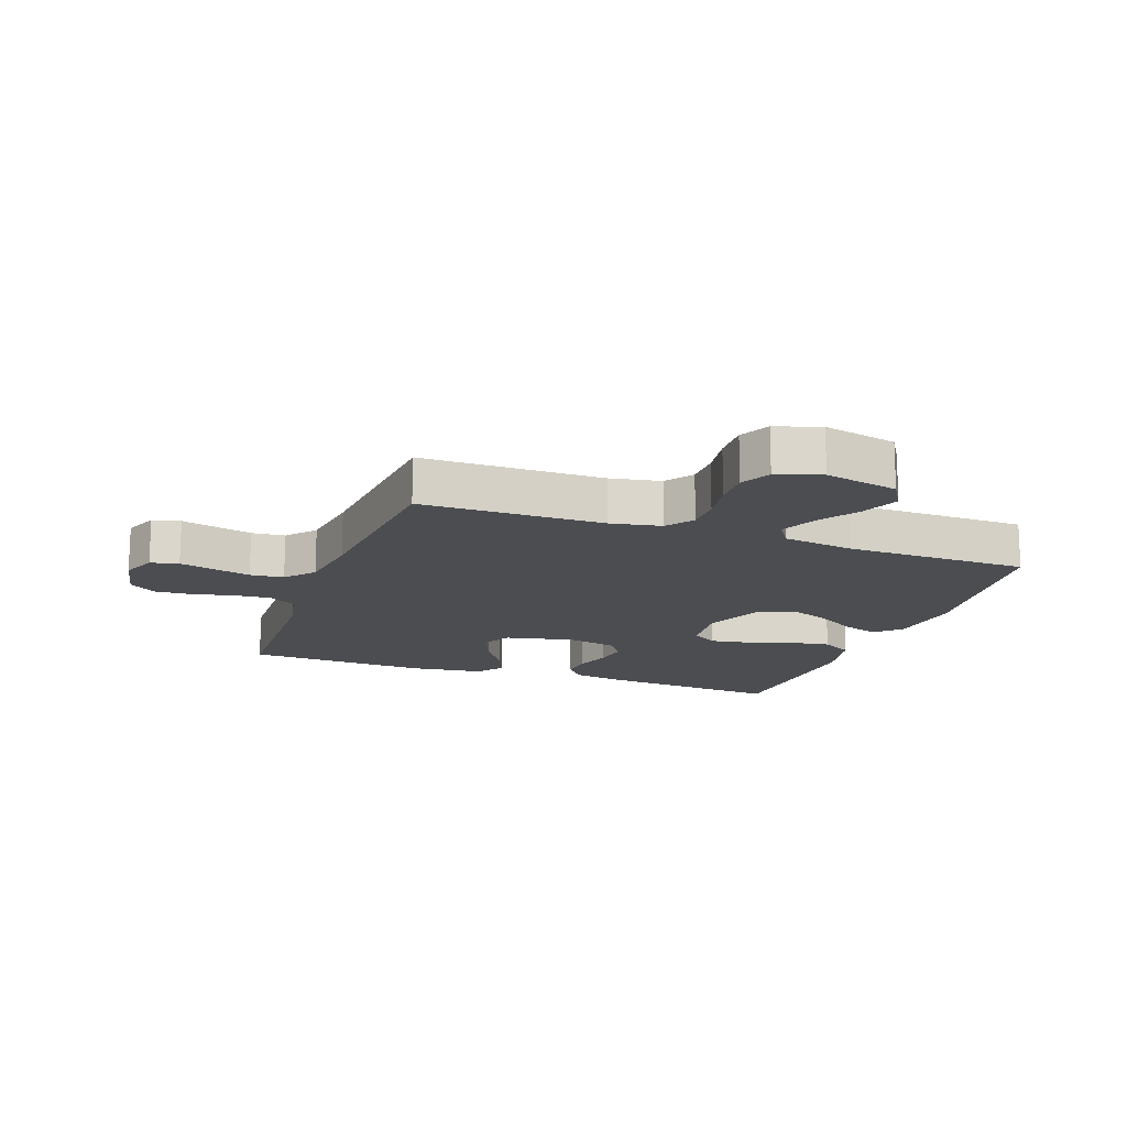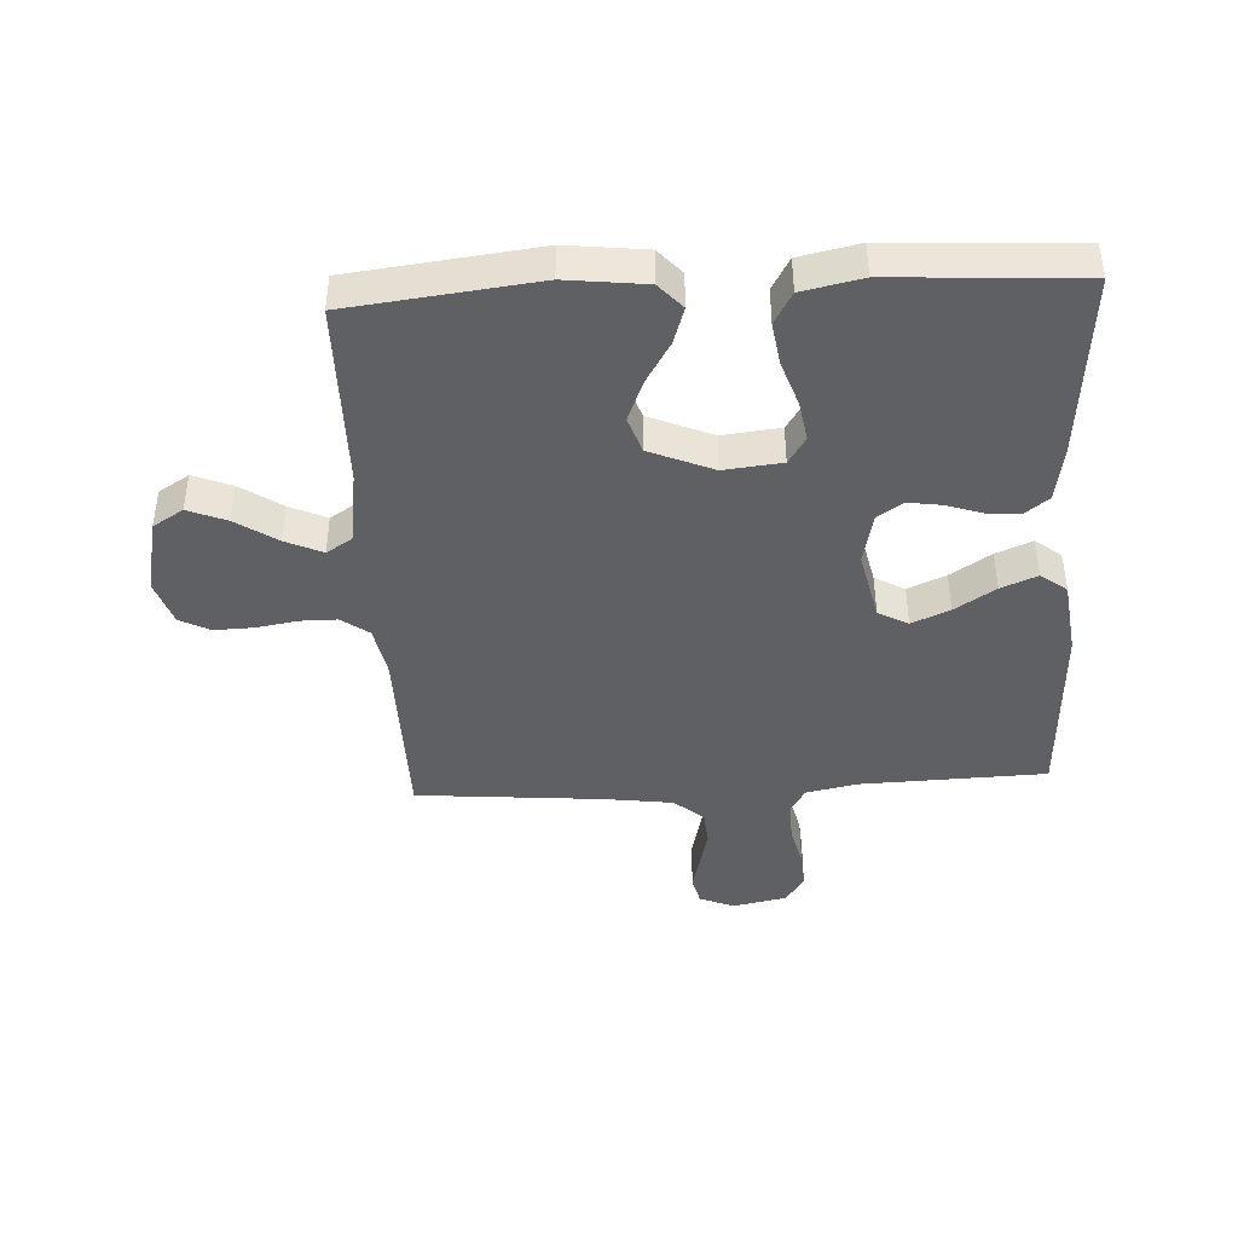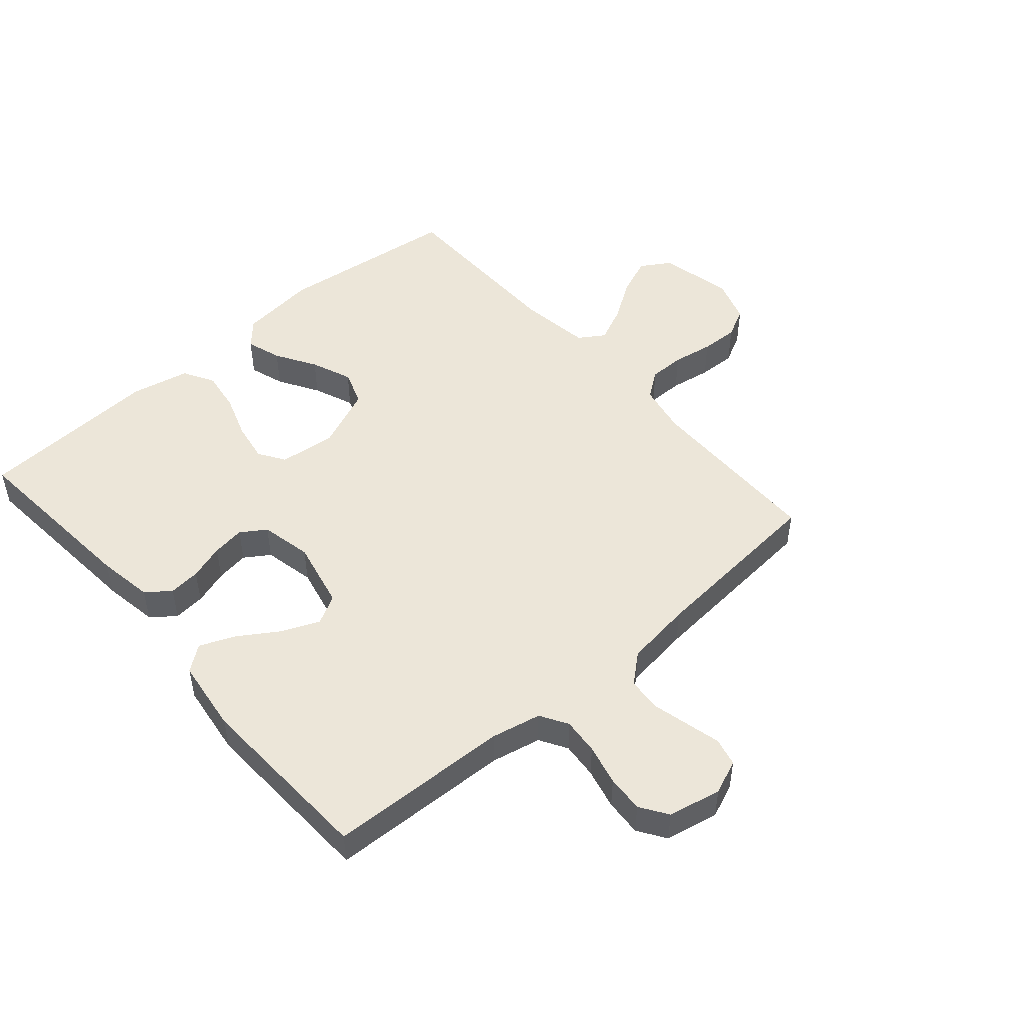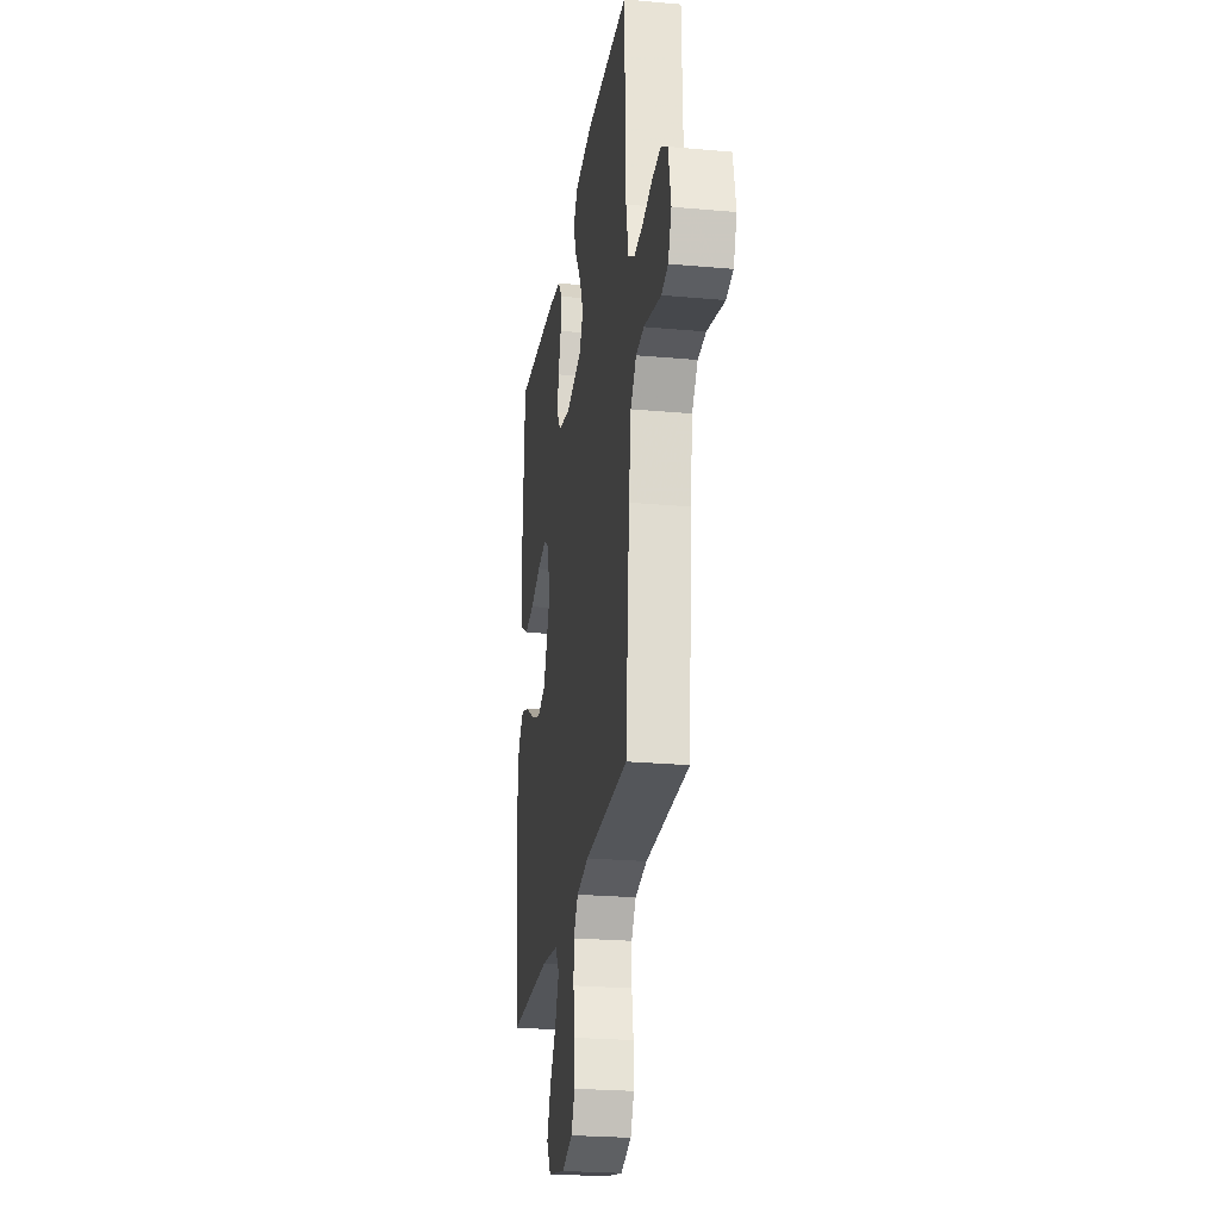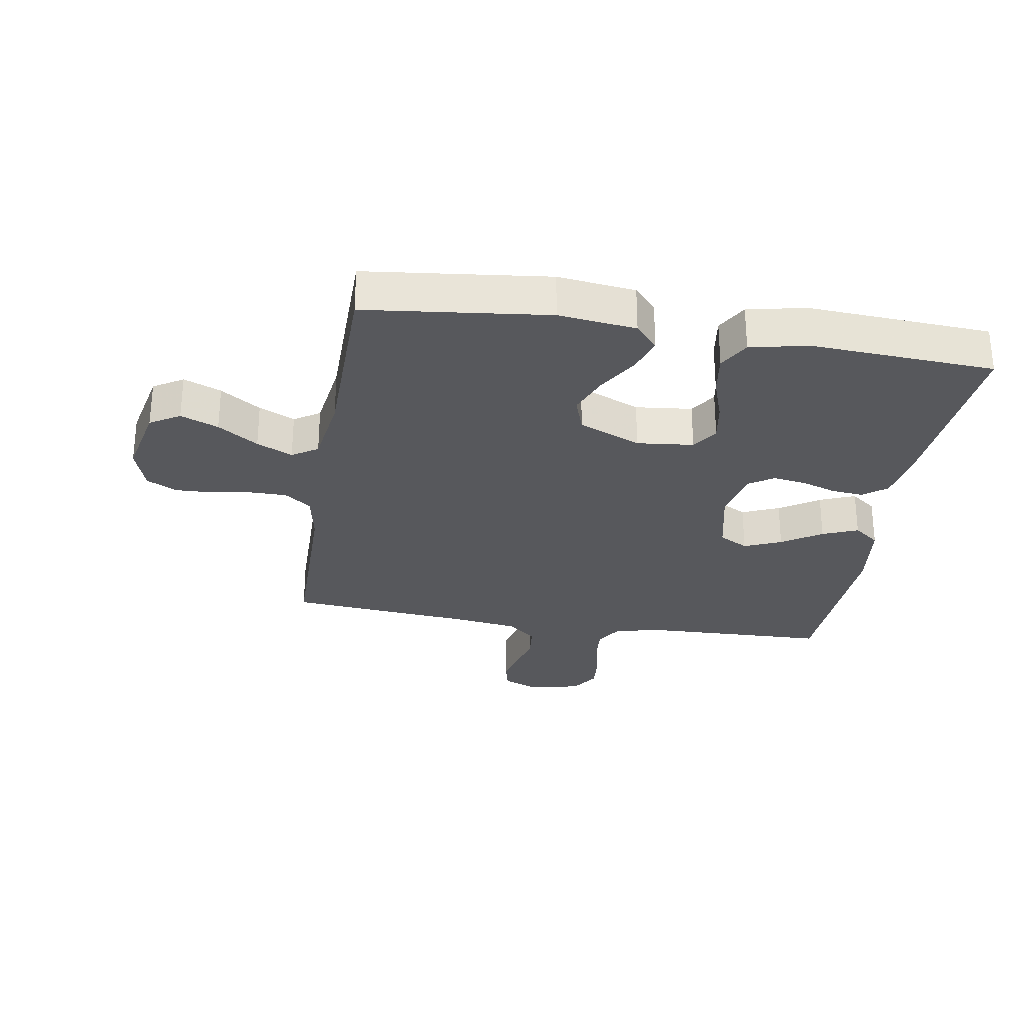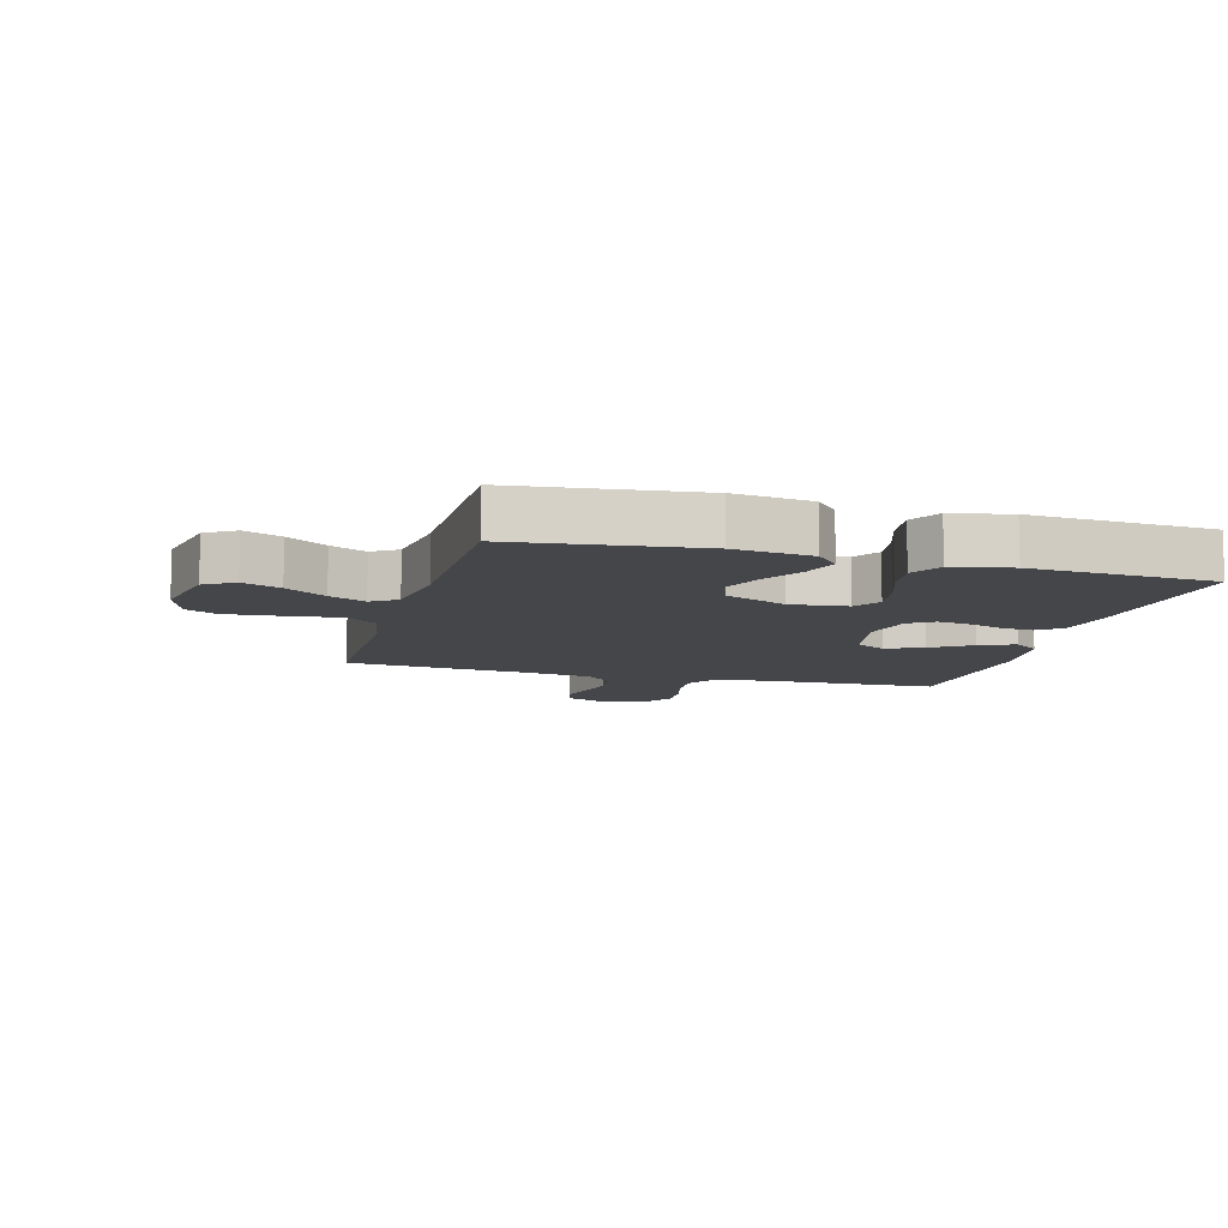
<metadata>
{"format":"obj","ext":"obj","renderer":"f3d","projection":"perspective","resolution":1024,"background":"white","views":[{"elev":-15.6,"azim":160.1,"up":"+Y"},{"elev":-42.7,"azim":-86.9,"up":"+Y"},{"elev":49.2,"azim":49.1,"up":"+Y"},{"elev":-24.7,"azim":81.6,"up":"+Z"},{"elev":-28.7,"azim":-99.4,"up":"+Y"},{"elev":-9.9,"azim":-105.4,"up":"+Y"}]}
</metadata>
<code>
v 0.5 0.07 0.5
v 0.51 0.07 0.2
v 0.527 0.07 0.119
v 0.572 0.07 0.092
v 0.632 0.07 0.097
v 0.699 0.07 0.113
v 0.76 0.07 0.117
v 0.805 0.07 0.087
v 0.823 0.07 0
v 0.8 0.07 -0.056
v 0.754 0.07 -0.067
v 0.697 0.07 -0.053
v 0.636 0.07 -0.038
v 0.581 0.07 -0.043
v 0.541 0.07 -0.09
v 0.526 0.07 -0.2
v 0.5 0.07 -0.5
v 0.2 0.07 -0.503
v 0.117 0.07 -0.519
v 0.085 0.07 -0.563
v 0.085 0.07 -0.622
v 0.096 0.07 -0.689
v 0.098 0.07 -0.751
v 0.073 0.07 -0.8
v 0 0.07 -0.824
v -0.121 0.07 -0.798
v -0.151 0.07 -0.749
v -0.126 0.07 -0.687
v -0.082 0.07 -0.621
v -0.055 0.07 -0.562
v -0.082 0.07 -0.52
v -0.2 0.07 -0.503
v -0.5 0.07 -0.5
v -0.535 0.07 -0.2
v -0.52 0.07 -0.073
v -0.479 0.07 -0.036
v -0.421 0.07 -0.055
v -0.355 0.07 -0.095
v -0.288 0.07 -0.122
v -0.23 0.07 -0.102
v -0.187 0.07 0
v -0.197 0.07 0.093
v -0.24 0.07 0.121
v -0.305 0.07 0.11
v -0.378 0.07 0.085
v -0.446 0.07 0.075
v -0.497 0.07 0.104
v -0.517 0.07 0.2
v -0.5 0.07 0.5
v -0.2 0.07 0.475
v -0.109 0.07 0.46
v -0.079 0.07 0.421
v -0.084 0.07 0.369
v -0.103 0.07 0.311
v -0.111 0.07 0.257
v -0.084 0.07 0.216
v 0 0.07 0.198
v 0.113 0.07 0.223
v 0.139 0.07 0.271
v 0.113 0.07 0.332
v 0.071 0.07 0.397
v 0.047 0.07 0.455
v 0.079 0.07 0.497
v 0.2 0.07 0.513
v 0.5 0 0.5
v 0.51 0 0.2
v 0.527 0 0.119
v 0.572 0 0.092
v 0.632 0 0.097
v 0.699 0 0.113
v 0.76 0 0.117
v 0.805 0 0.087
v 0.823 0 0
v 0.8 0 -0.056
v 0.754 0 -0.067
v 0.697 0 -0.053
v 0.636 0 -0.038
v 0.581 0 -0.043
v 0.541 0 -0.09
v 0.526 0 -0.2
v 0.5 0 -0.5
v 0.2 0 -0.503
v 0.117 0 -0.519
v 0.085 0 -0.563
v 0.085 0 -0.622
v 0.096 0 -0.689
v 0.098 0 -0.751
v 0.073 0 -0.8
v 0 0 -0.824
v -0.121 0 -0.798
v -0.151 0 -0.749
v -0.126 0 -0.687
v -0.082 0 -0.621
v -0.055 0 -0.562
v -0.082 0 -0.52
v -0.2 0 -0.503
v -0.5 0 -0.5
v -0.535 0 -0.2
v -0.52 0 -0.073
v -0.479 0 -0.036
v -0.421 0 -0.055
v -0.355 0 -0.095
v -0.288 0 -0.122
v -0.23 0 -0.102
v -0.187 0 0
v -0.197 0 0.093
v -0.24 0 0.121
v -0.305 0 0.11
v -0.378 0 0.085
v -0.446 0 0.075
v -0.497 0 0.104
v -0.517 0 0.2
v -0.5 0 0.5
v -0.2 0 0.475
v -0.109 0 0.46
v -0.079 0 0.421
v -0.084 0 0.369
v -0.103 0 0.311
v -0.111 0 0.257
v -0.084 0 0.216
v 0 0 0.198
v 0.113 0 0.223
v 0.139 0 0.271
v 0.113 0 0.332
v 0.071 0 0.397
v 0.047 0 0.455
v 0.079 0 0.497
v 0.2 0 0.513
f 64 1 2
f 63 64 2
f 62 63 2
f 61 62 2
f 60 61 2
f 59 60 2 3
f 58 59 3 4
f 57 58 4
f 52 53 54
f 51 52 54
f 50 51 54
f 49 50 54
f 48 49 54
f 47 48 54
f 46 47 54
f 45 46 54
f 44 45 54
f 43 44 54 55
f 42 43 55 56
f 36 37 38
f 35 36 38
f 34 35 38
f 33 34 38
f 32 33 38
f 31 32 38 39
f 30 31 39 40
f 27 28 29
f 26 27 29
f 25 26 29
f 24 25 29
f 23 24 29
f 22 23 29
f 21 22 29
f 20 21 29 30
f 30 40 41
f 20 30 41
f 19 20 41
f 16 17 18
f 42 56 57
f 41 42 57
f 19 41 57
f 18 19 57
f 16 18 57
f 15 16 57
f 11 12 13
f 10 11 13
f 9 10 13
f 8 9 13
f 7 8 13
f 6 7 13
f 5 6 13
f 14 15 57 4
f 4 5 13 14
f 66 65 128
f 66 128 127
f 66 127 126
f 66 126 125
f 66 125 124
f 67 66 124 123
f 68 67 123 122
f 68 122 121
f 118 117 116
f 118 116 115
f 118 115 114
f 118 114 113
f 118 113 112
f 118 112 111
f 118 111 110
f 118 110 109
f 118 109 108
f 119 118 108 107
f 120 119 107 106
f 102 101 100
f 102 100 99
f 102 99 98
f 102 98 97
f 102 97 96
f 103 102 96 95
f 104 103 95 94
f 93 92 91
f 93 91 90
f 93 90 89
f 93 89 88
f 93 88 87
f 93 87 86
f 93 86 85
f 94 93 85 84
f 105 104 94
f 105 94 84
f 105 84 83
f 82 81 80
f 121 120 106
f 121 106 105
f 121 105 83
f 121 83 82
f 121 82 80
f 121 80 79
f 77 76 75
f 77 75 74
f 77 74 73
f 77 73 72
f 77 72 71
f 77 71 70
f 77 70 69
f 68 121 79 78
f 78 77 69 68
f 1 65 66 2
f 2 66 67 3
f 3 67 68 4
f 4 68 69 5
f 5 69 70 6
f 6 70 71 7
f 7 71 72 8
f 8 72 73 9
f 9 73 74 10
f 10 74 75 11
f 11 75 76 12
f 12 76 77 13
f 13 77 78 14
f 14 78 79 15
f 15 79 80 16
f 16 80 81 17
f 17 81 82 18
f 18 82 83 19
f 19 83 84 20
f 20 84 85 21
f 21 85 86 22
f 22 86 87 23
f 23 87 88 24
f 24 88 89 25
f 25 89 90 26
f 26 90 91 27
f 27 91 92 28
f 28 92 93 29
f 29 93 94 30
f 30 94 95 31
f 31 95 96 32
f 32 96 97 33
f 33 97 98 34
f 34 98 99 35
f 35 99 100 36
f 36 100 101 37
f 37 101 102 38
f 38 102 103 39
f 39 103 104 40
f 40 104 105 41
f 41 105 106 42
f 42 106 107 43
f 43 107 108 44
f 44 108 109 45
f 45 109 110 46
f 46 110 111 47
f 47 111 112 48
f 48 112 113 49
f 49 113 114 50
f 50 114 115 51
f 51 115 116 52
f 52 116 117 53
f 53 117 118 54
f 54 118 119 55
f 55 119 120 56
f 56 120 121 57
f 57 121 122 58
f 58 122 123 59
f 59 123 124 60
f 60 124 125 61
f 61 125 126 62
f 62 126 127 63
f 63 127 128 64
f 64 128 65 1

</code>
